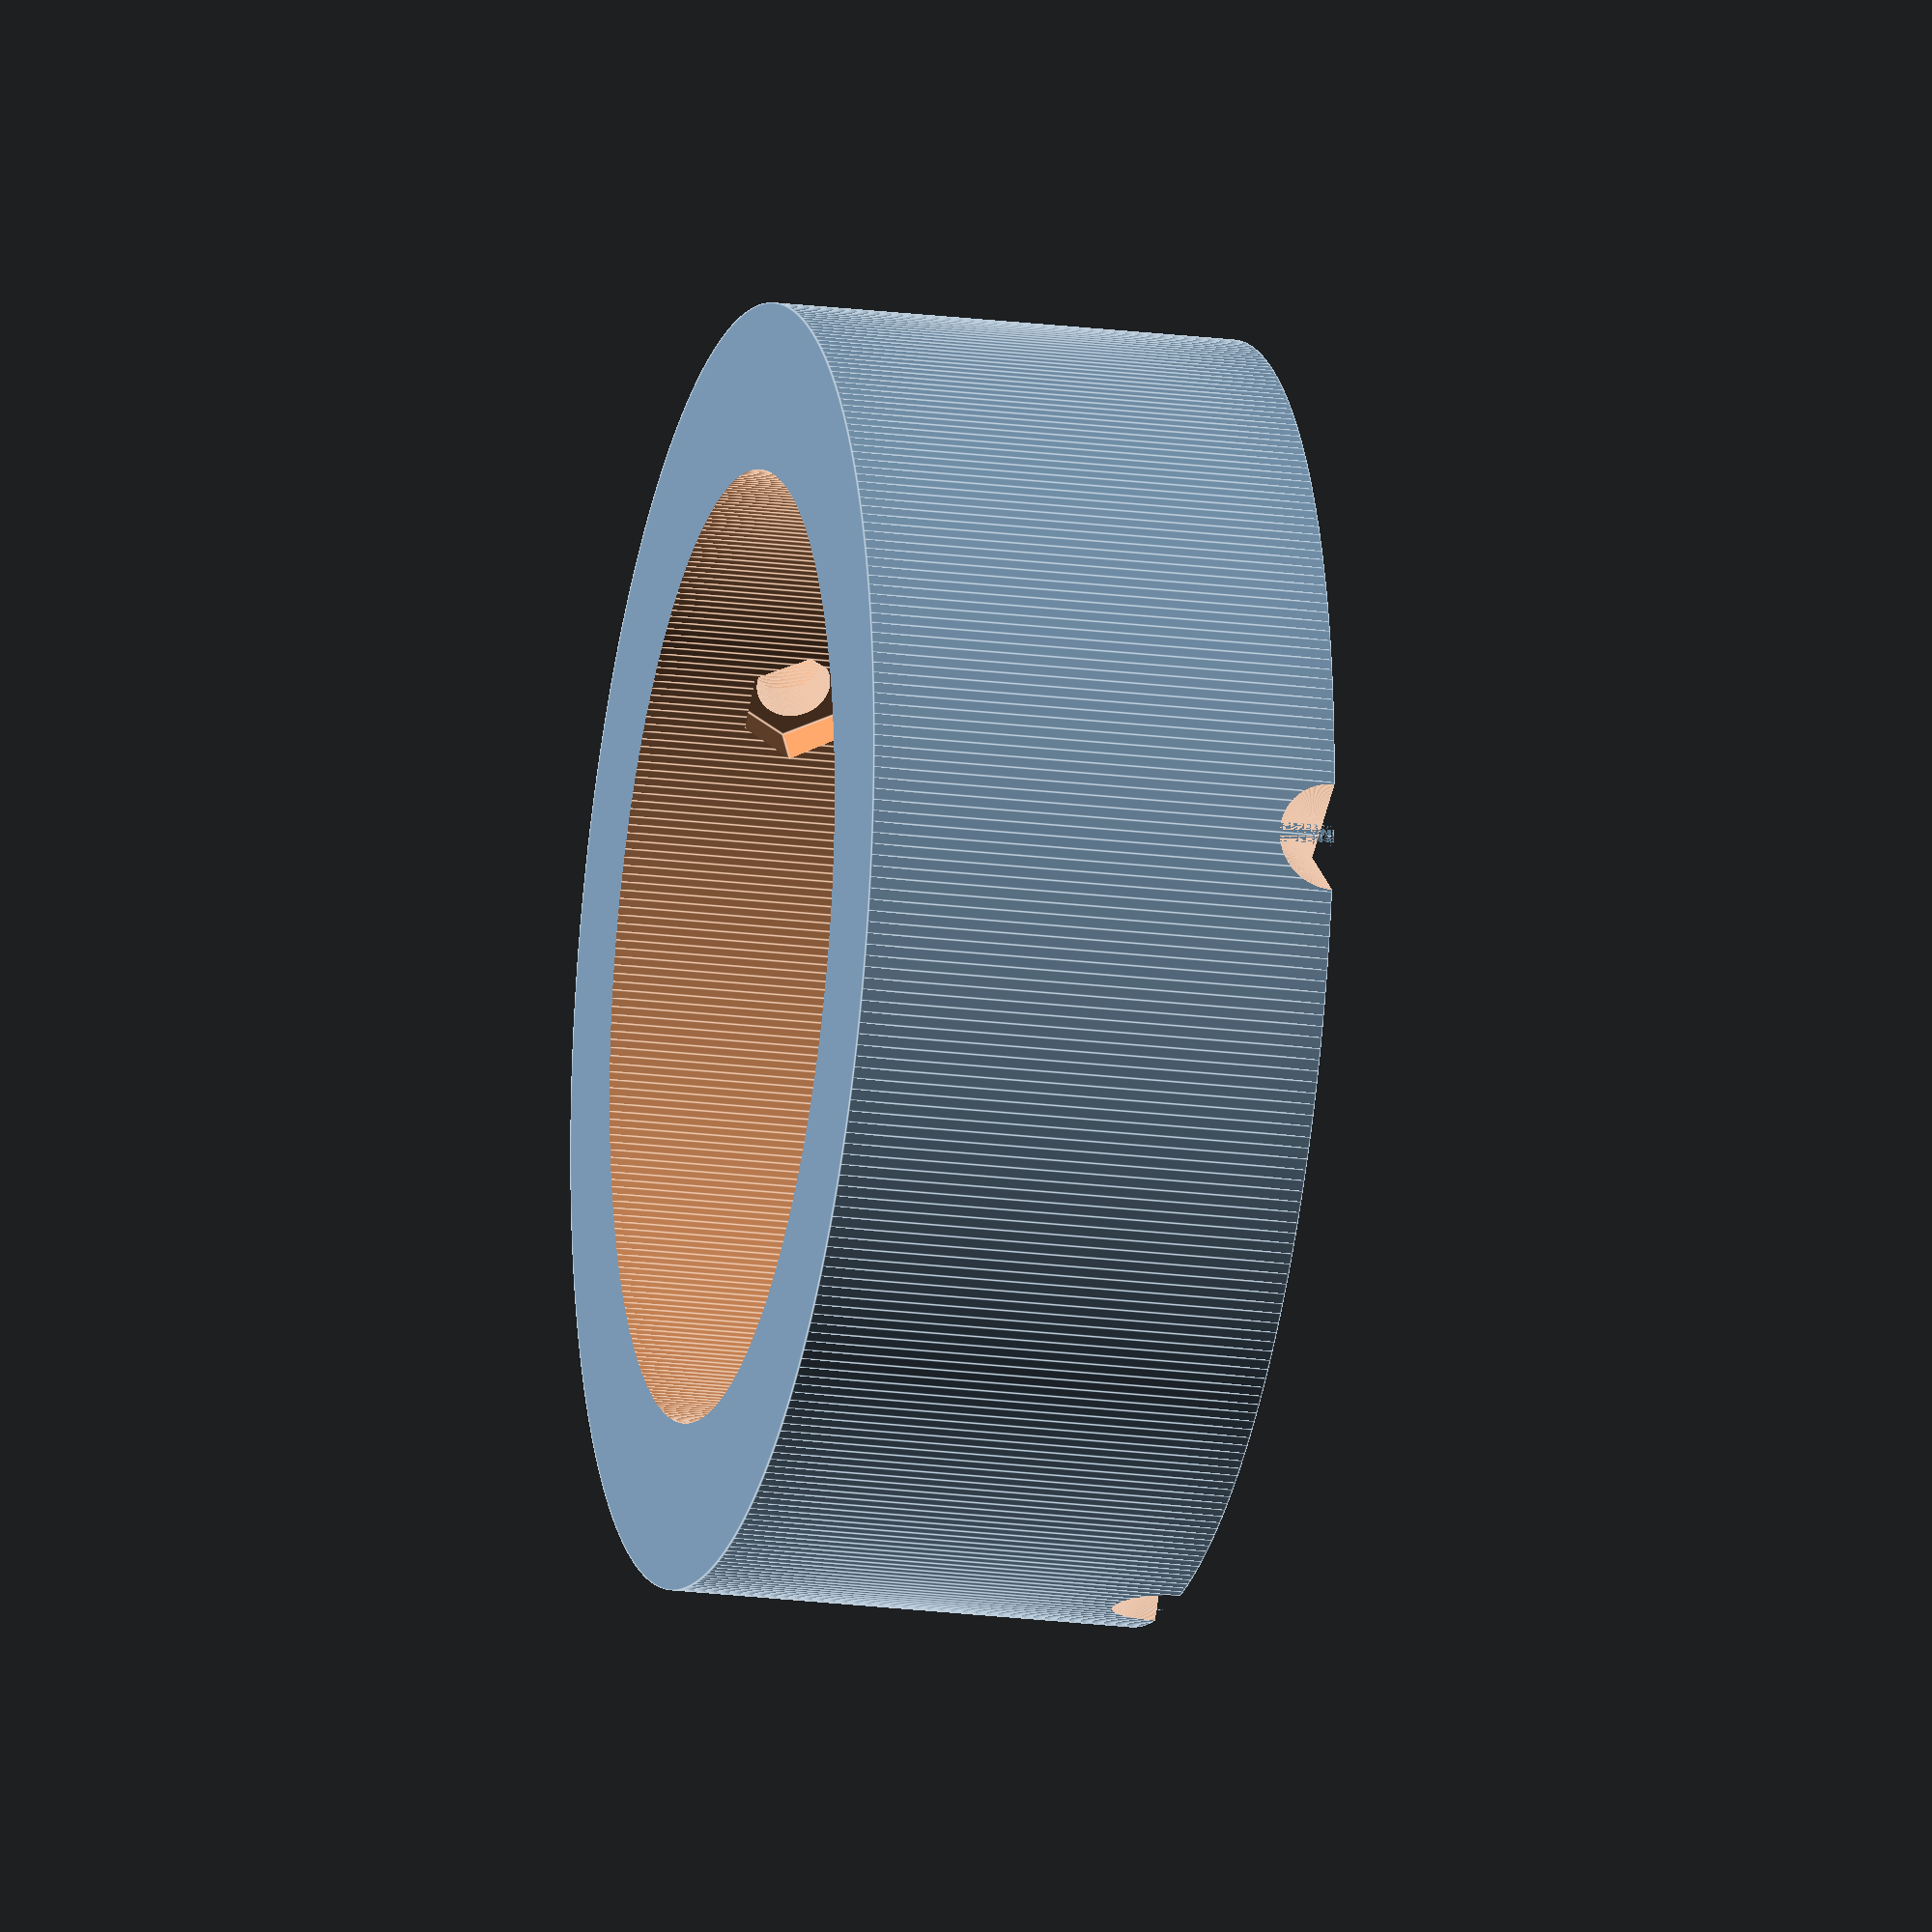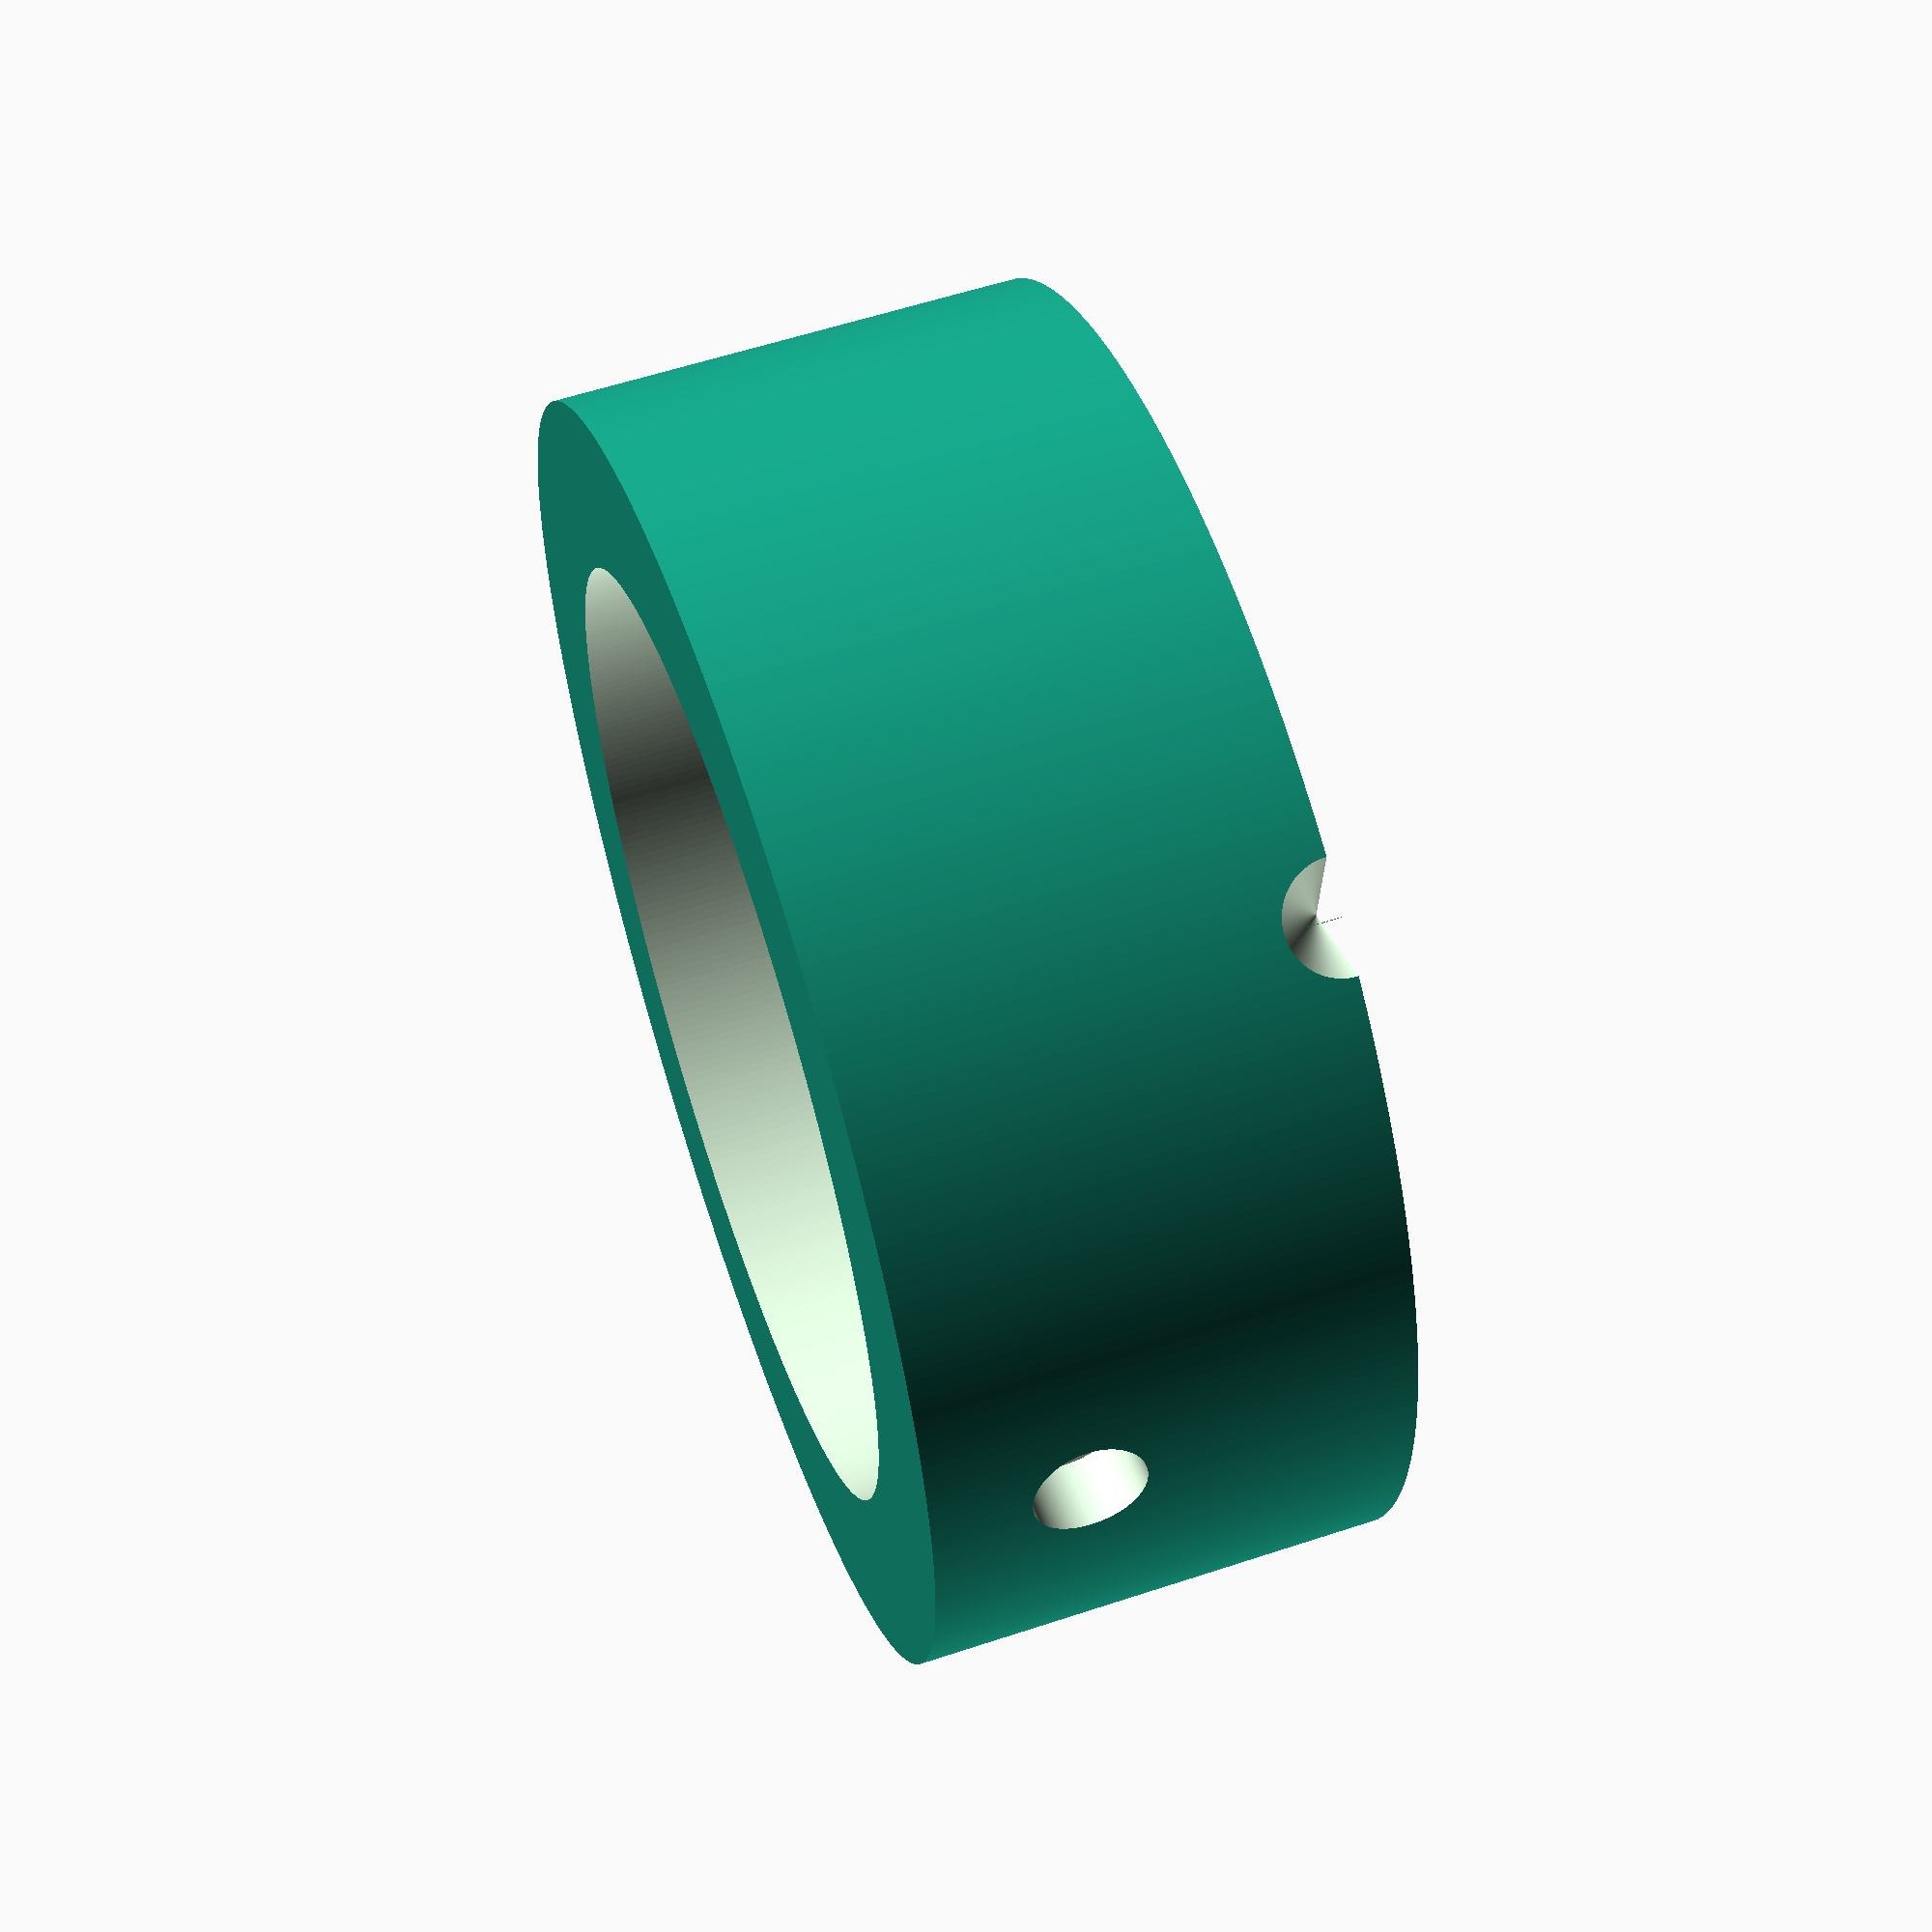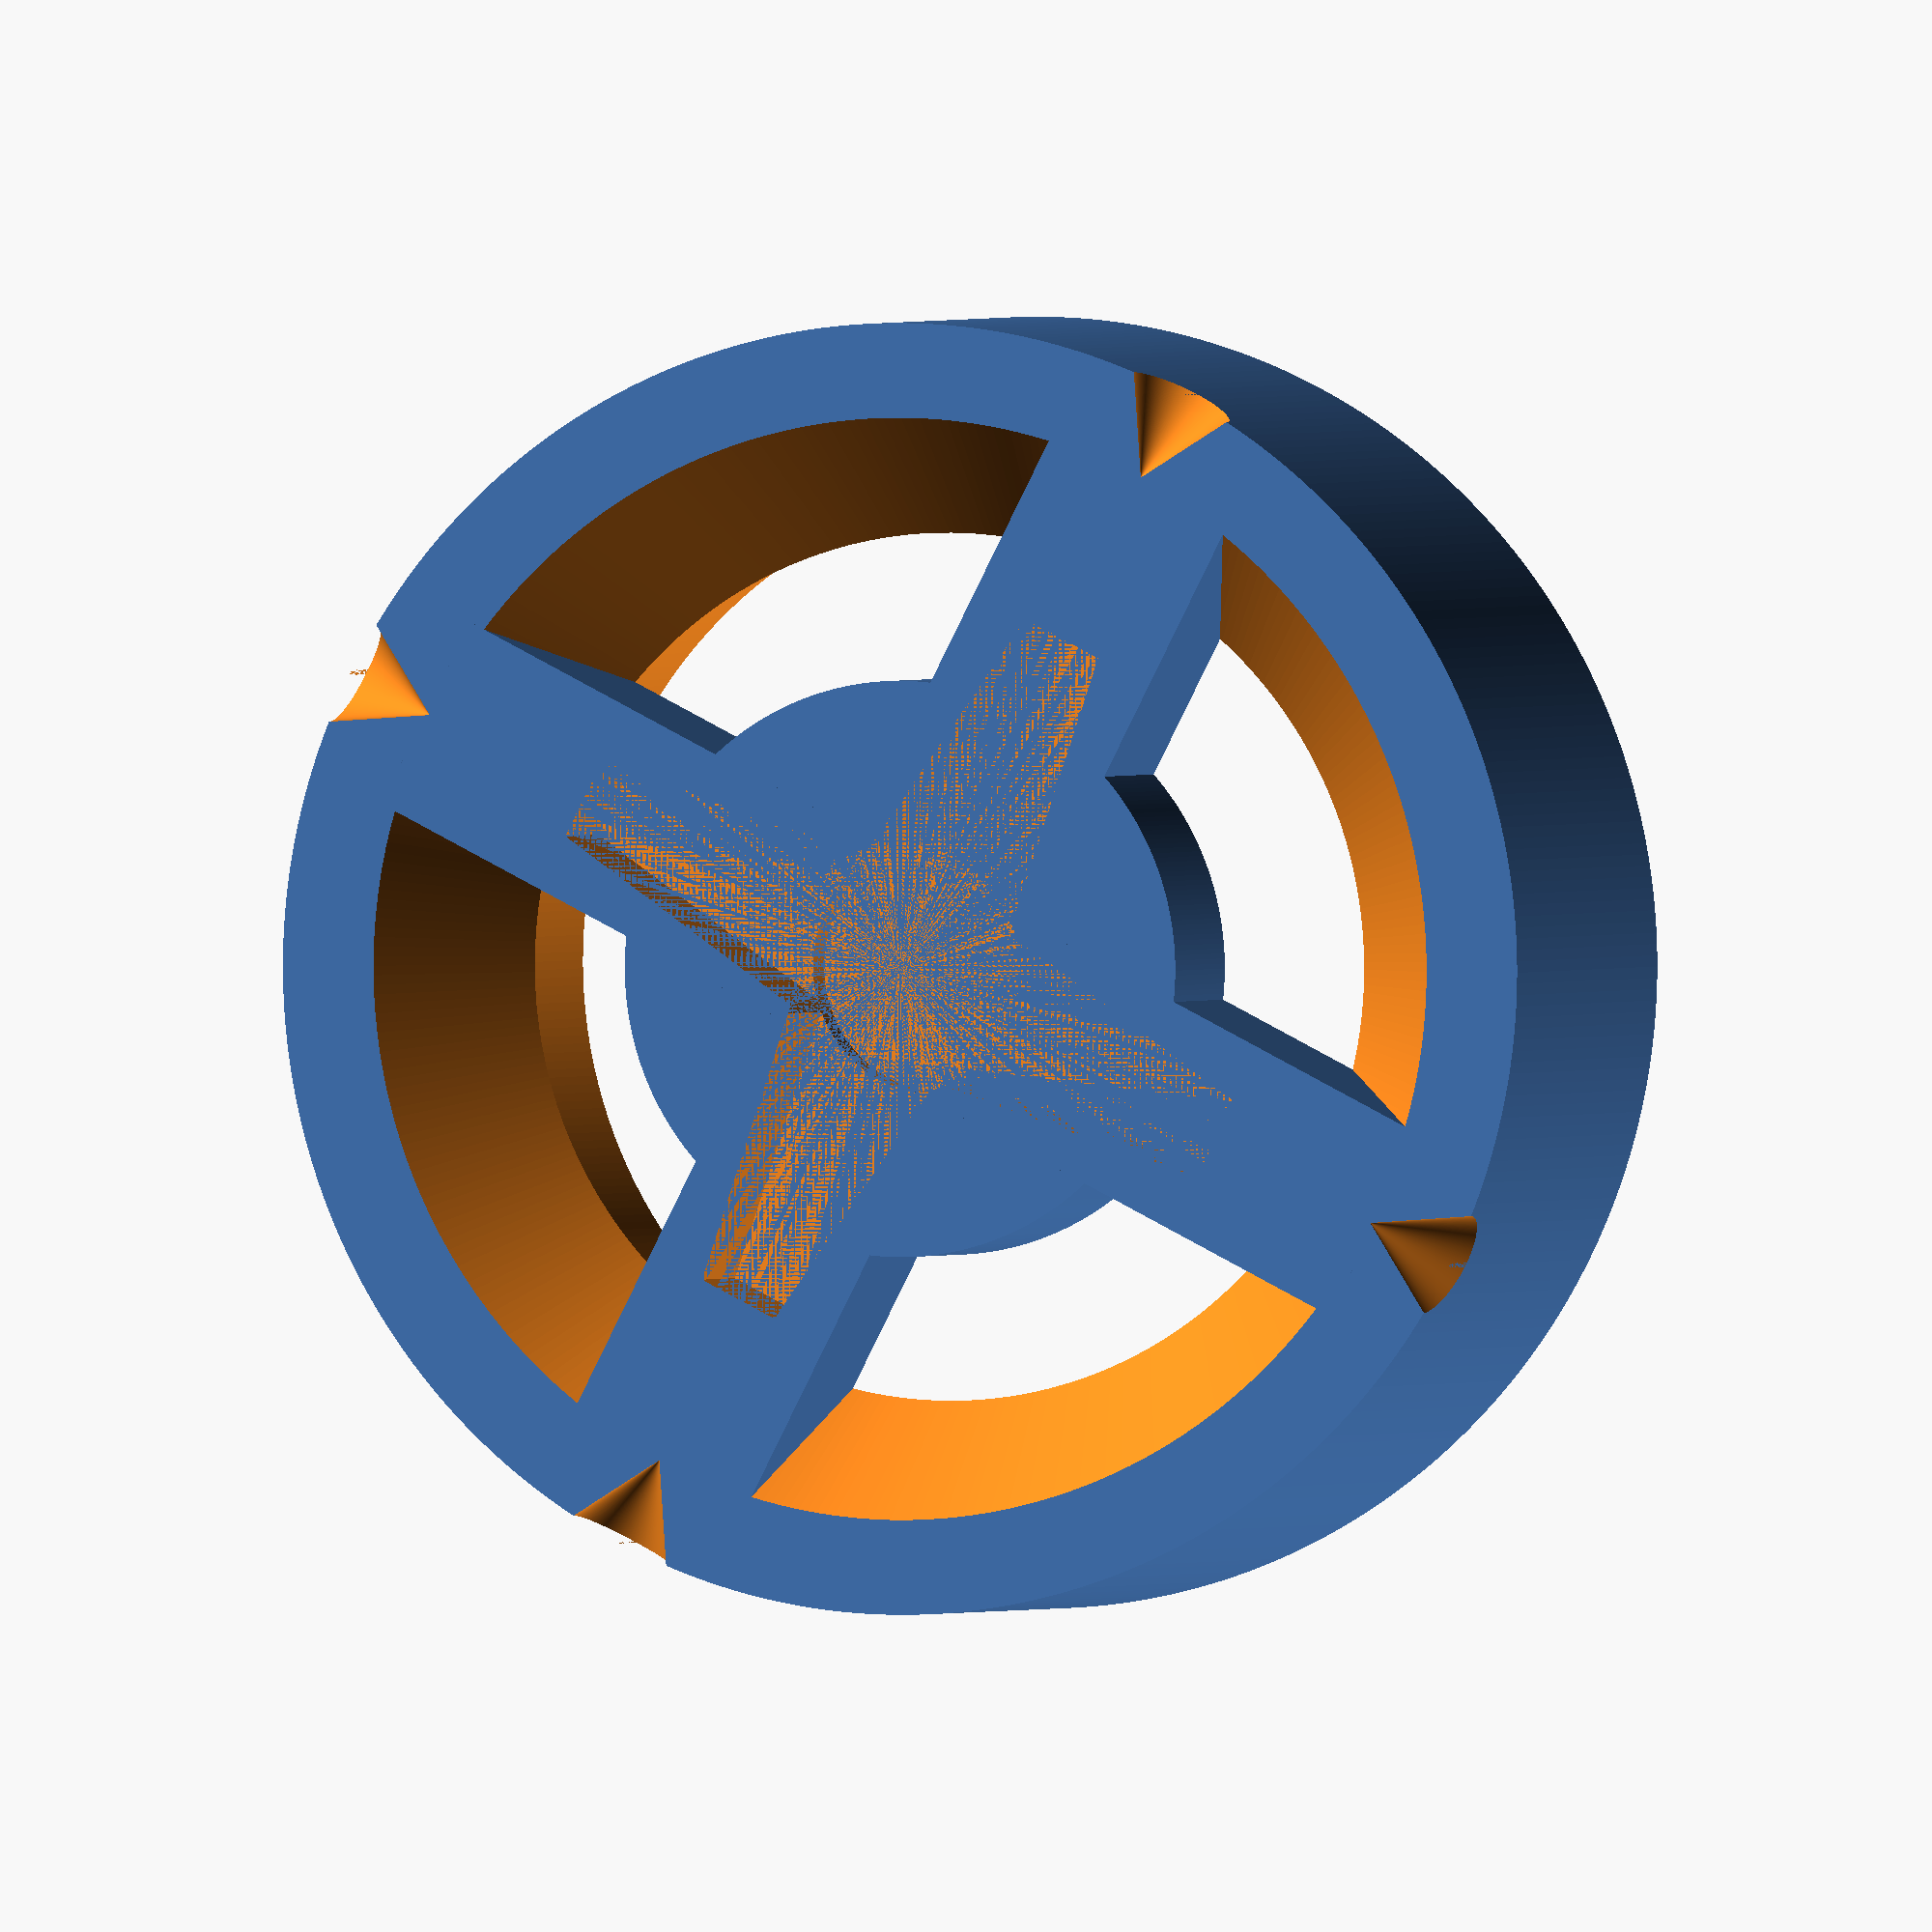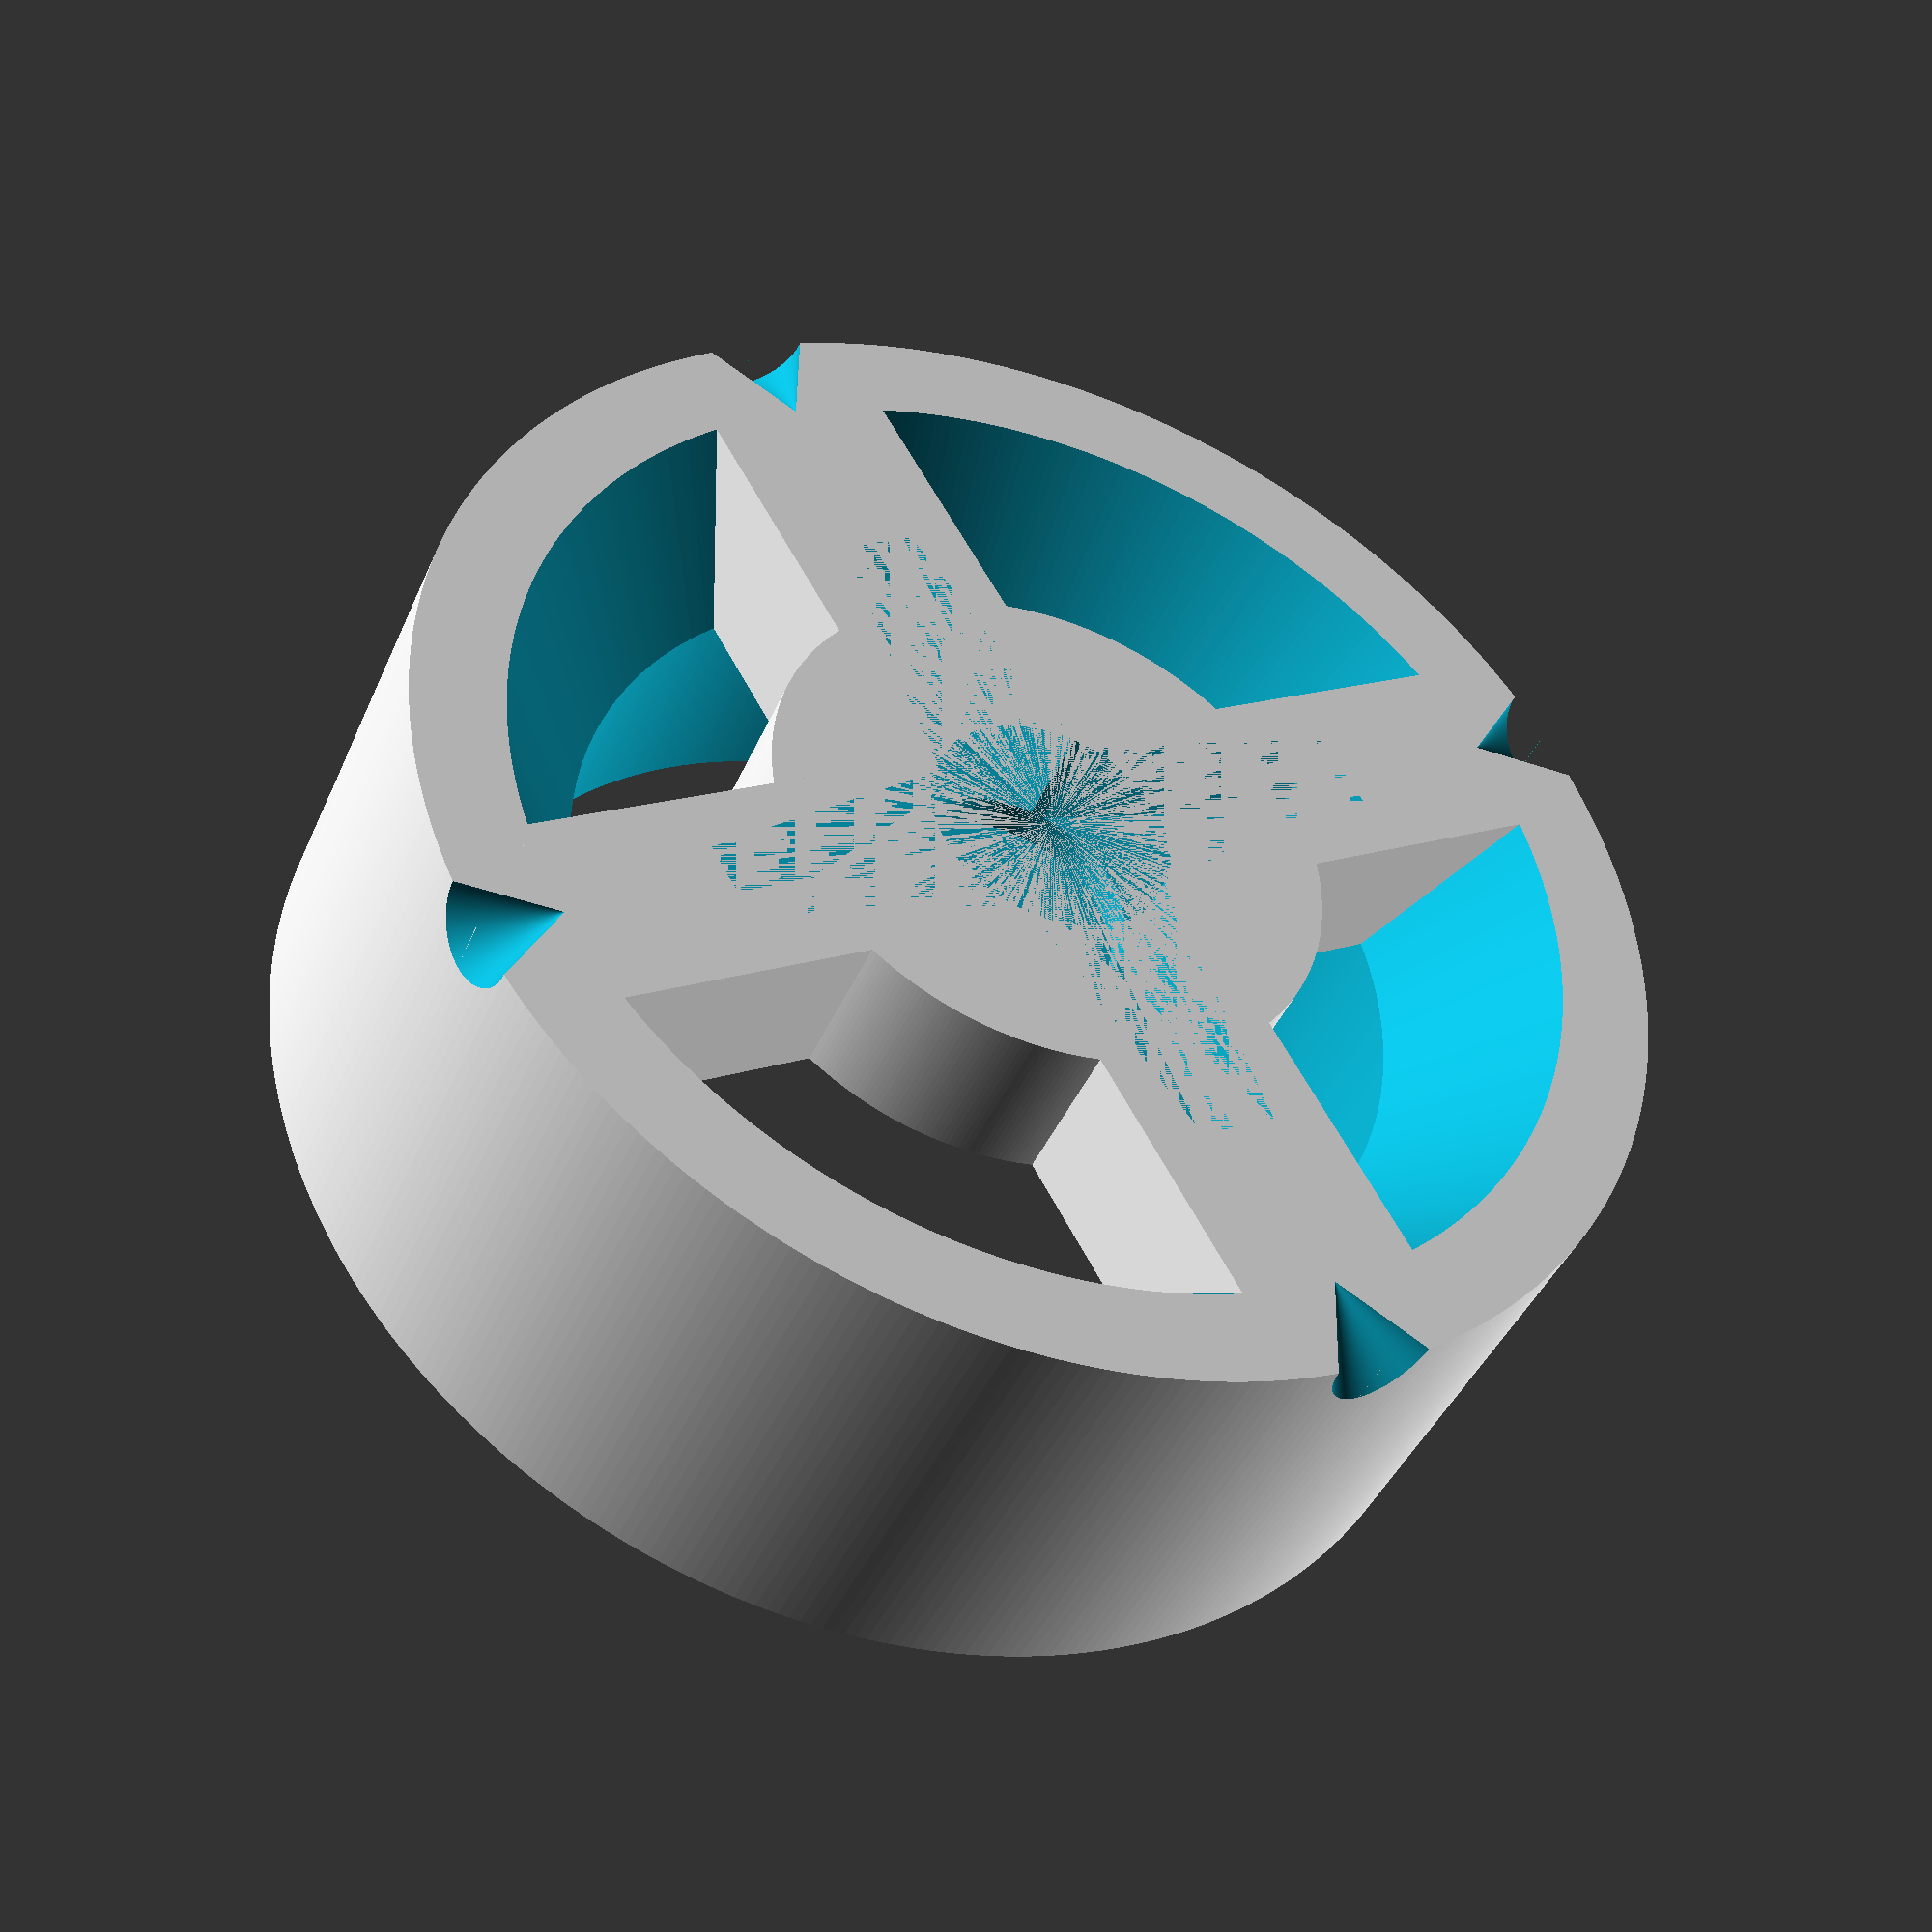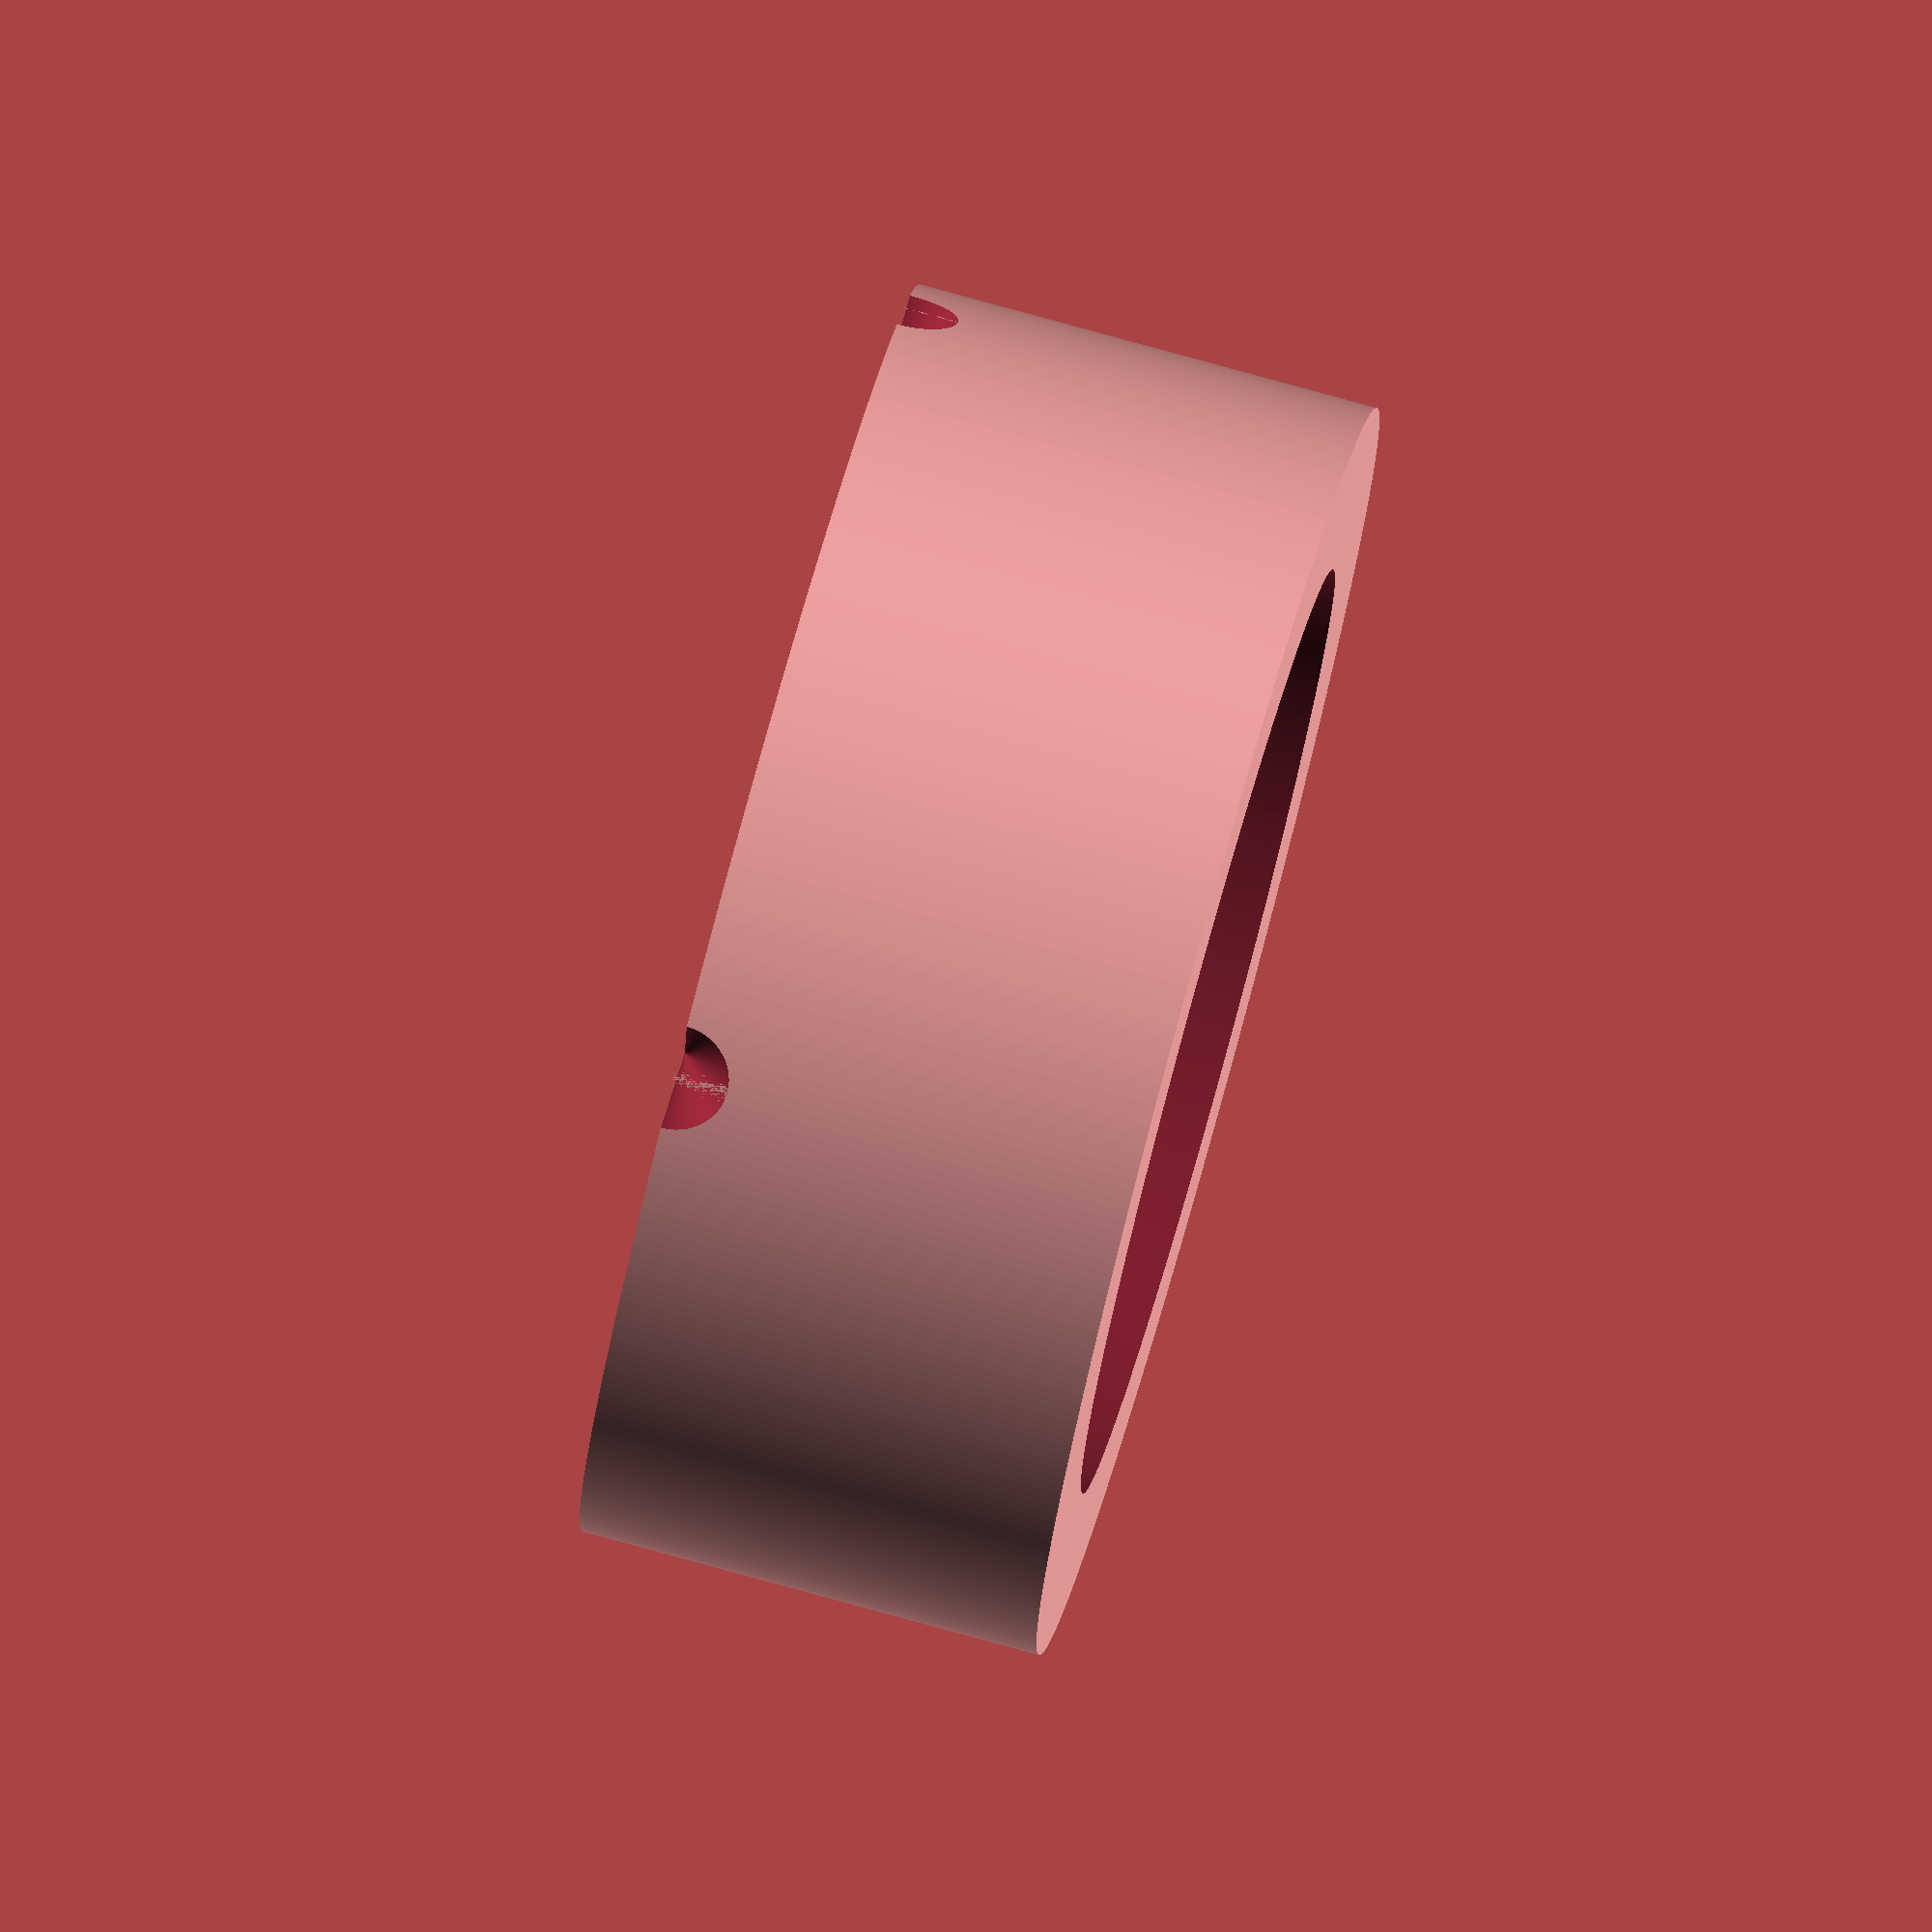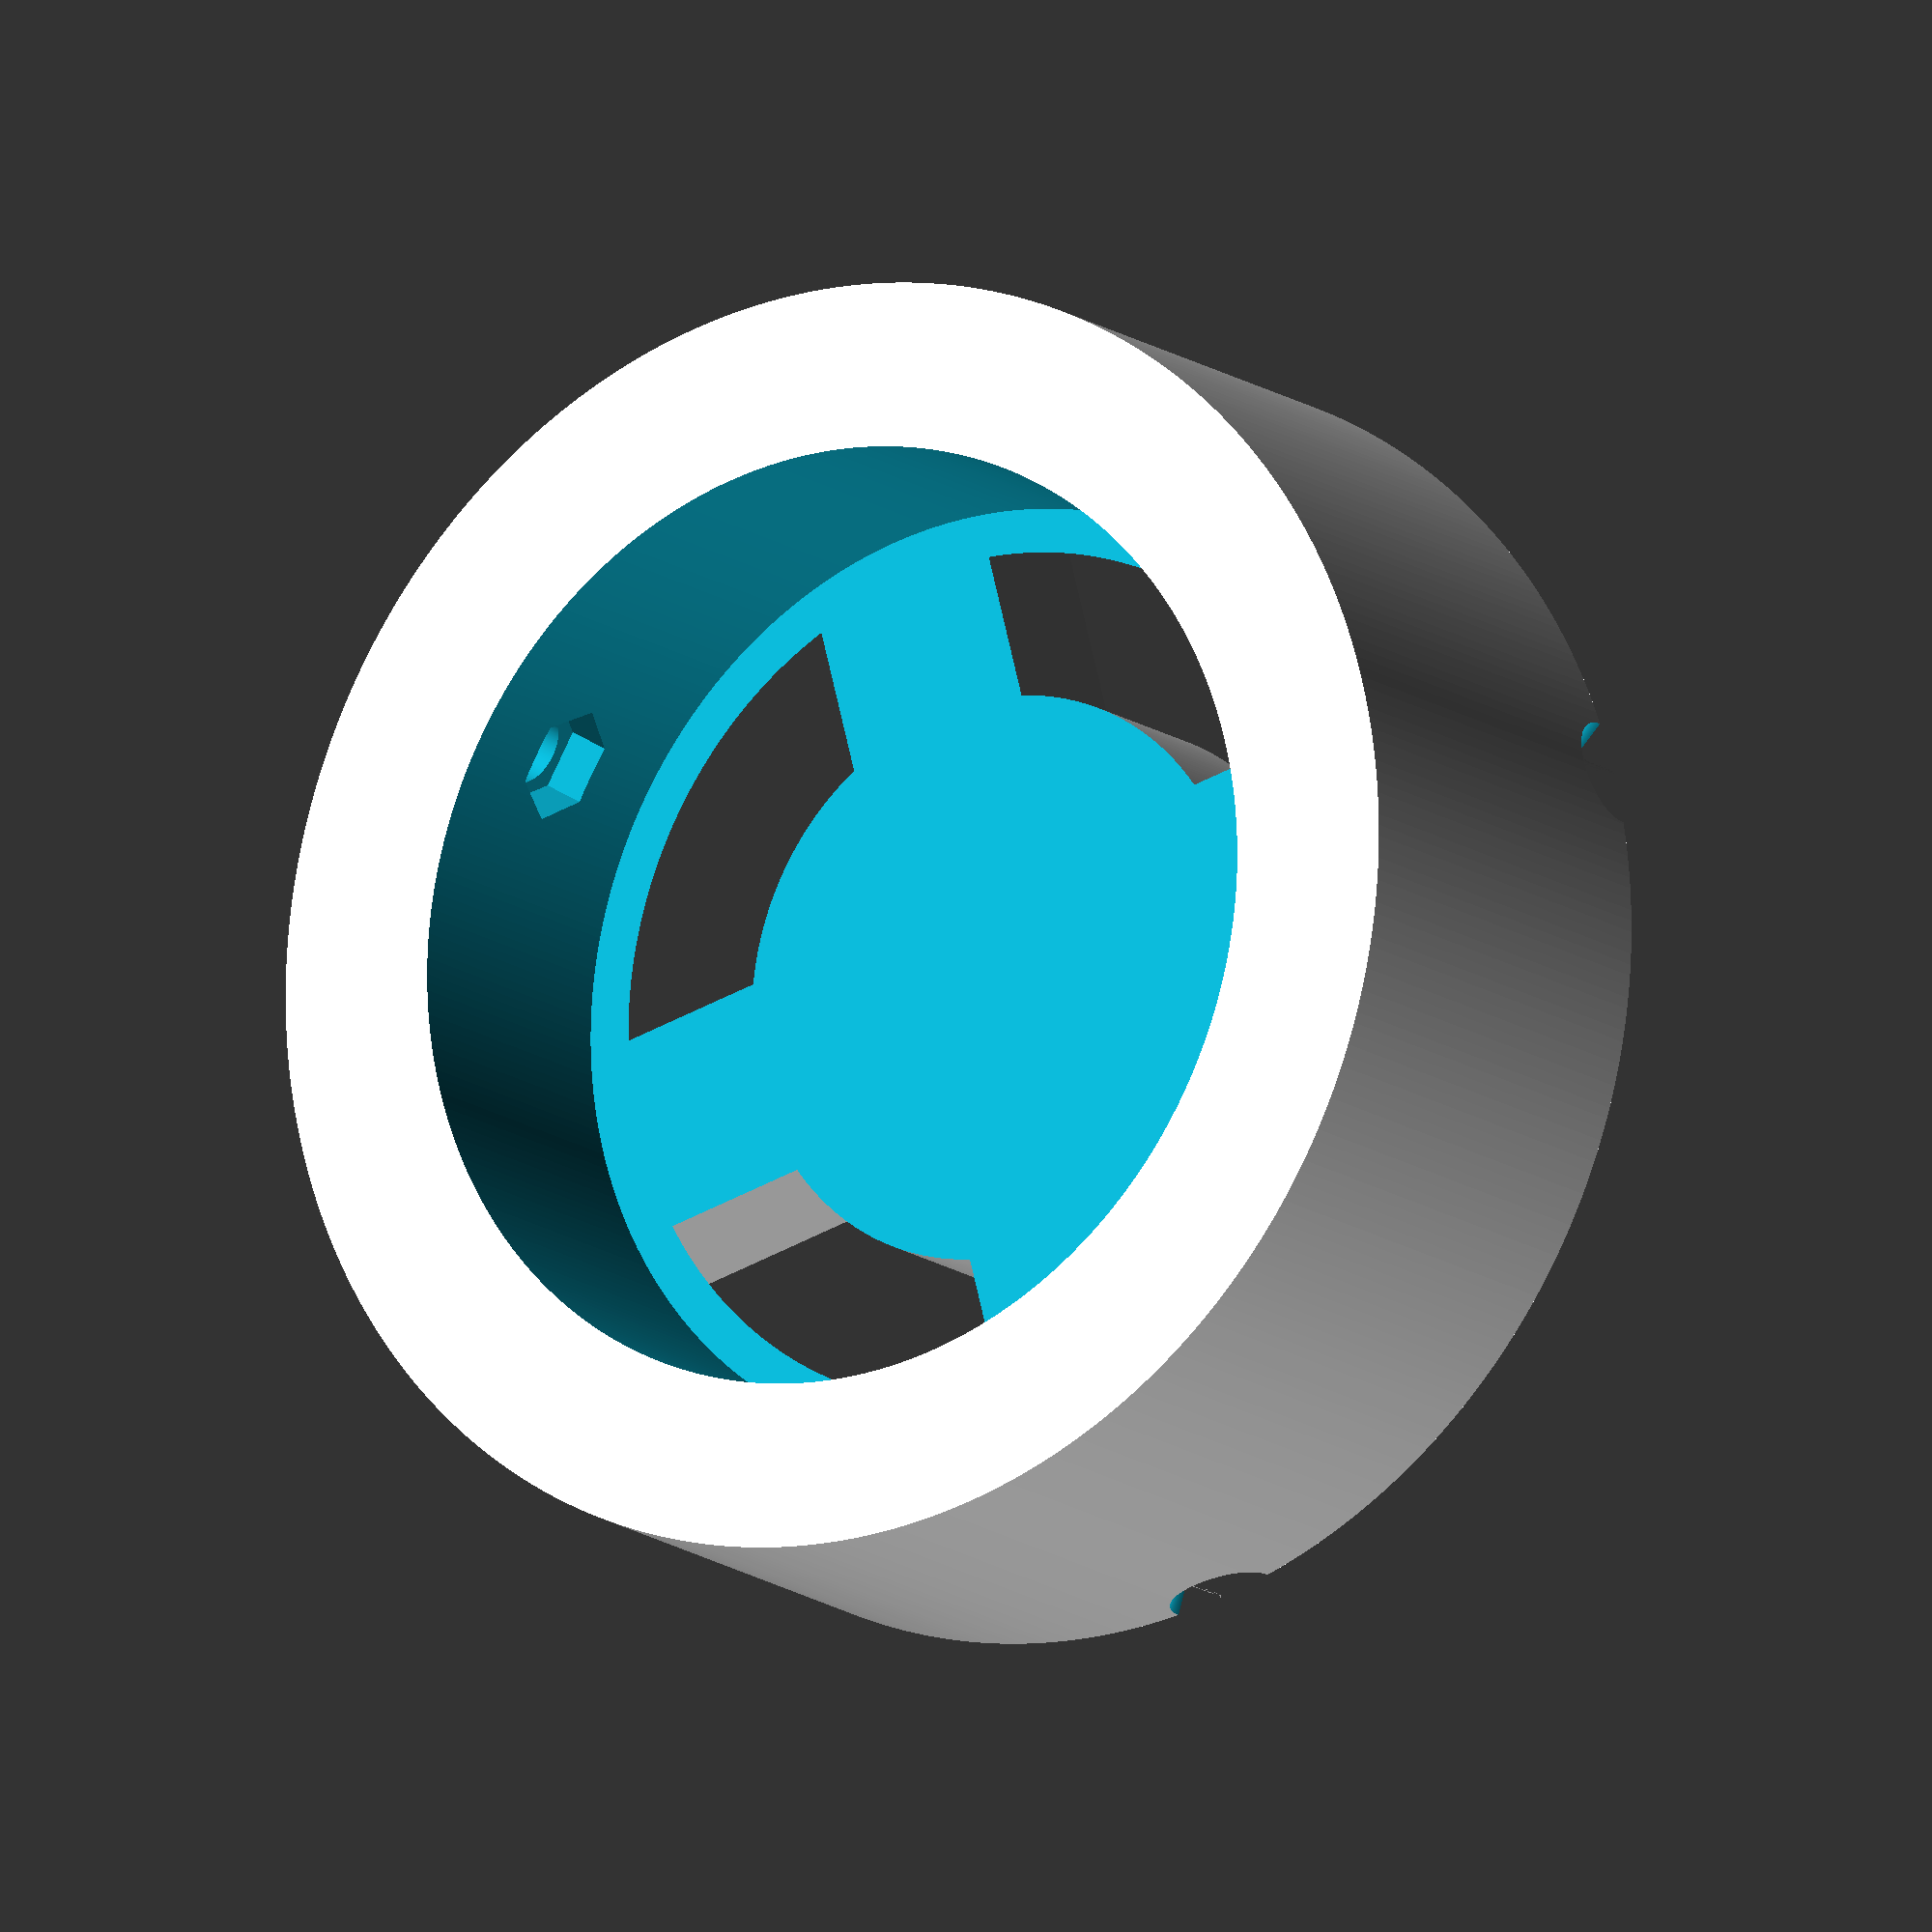
<openscad>
// Units are in millimeters

// Constants
knobDiameter = 51.50; 
wallWidth = 9; 
knobHeight = 16.5;
diffOffset = 1; 
sightHoleInnerRad=15.5;
sightHoleOuterRad=23.0;
sightHoleOuterRadTop=30.0;
bridgeWidth=11;
nutWidth=5.5; 
nutHeight=2.3;
washerRadius=4.4;
washerHeight=0.8;
screwRadius=2; 
servoLeverRadius=10.43;
servoLeverHeight=6.0; 
screwHeadRadius=3; 

//servoLeverRadius=13.7/2;
servoLeverHeight=6.0; 
servoLeverHoleDist=2.82; 
servoLeverFirstHoleDistFromCenter=6.75; 
servoLeverWidthAtFirstHole=4.25;
servoLeverWidthAt4thHole=3;
servoLeverLength=20;

// Derived variables
knobRadius = knobDiameter/2; 
mountRadius = knobRadius + wallWidth;
mountHeight = knobHeight + wallWidth; 
nutWidthPrime = 1.1547 * nutWidth; 

m = (servoLeverWidthAt4thHole - servoLeverWidthAtFirstHole) / (3 * servoLeverHoleDist); 
b = servoLeverWidthAtFirstHole - (m * servoLeverFirstHoleDistFromCenter); 
yMax = (m * servoLeverLength) + b; 


difference() {
    //This is the main cylinder 
    cylinder(h = mountHeight, r1 = mountRadius, r2 = mountRadius, center = false, $fn = 360);
    
    // Everything below here is an extrusion on the main cylinder 
    
    // This cuts out the space for the knob
    translate(v = [0, 0, -diffOffset]) {
        cylinder(h = knobHeight + diffOffset, r1 = knobRadius, r2 = knobRadius, center = false, $fn = 360);
    }
    
    // This cuts out a place for the Bake, Off and Broil lables to show
    translate(v = [0, 0, knobHeight]) {
        difference() {
            translate(v = [0, 0, -diffOffset/2]) {
                cylinder(h = wallWidth + diffOffset, r1 = sightHoleOuterRad, r2 = sightHoleOuterRadTop, center = false, $fn = 360);
            }
            translate(v = [0, 0, -diffOffset]) {
                cylinder(h = wallWidth + 2 *diffOffset, r1 = sightHoleInnerRad, r2 = sightHoleInnerRad, center = false, $fn = 360);
            }
            rotate([0, 0, 45]) {
                translate(v = [-sightHoleOuterRadTop, -bridgeWidth/2, -3*diffOffset/2]) {
                    cube([2*sightHoleOuterRadTop, bridgeWidth, wallWidth + 3*diffOffset], center=false);
                }
                translate(v = [-bridgeWidth/2, -sightHoleOuterRadTop, -3*diffOffset/2]) {
                    cube([bridgeWidth, 2*sightHoleOuterRadTop , wallWidth + 3*diffOffset], center=false);
                }
            }
        }
    }
    
    // This cuts out a hole for the washer and the screw on the side
    translate(v = [0, 0, knobHeight/2]) {
        rotate([90, 0, 0]) {
            cylinder(h = knobRadius + wallWidth + diffOffset, r1 = screwRadius, r2 = screwRadius, center = false, $fn = 360);
            cylinder(h = nutHeight + knobRadius, r1 = nutWidthPrime/2, r2 = nutWidthPrime/2, center = false, $fn = 6);
        }
    }
    
    translate(v = [0, -knobRadius - 5, knobHeight/2]) {
        rotate([90, 0, 0]) {
            cylinder(h = knobRadius + wallWidth + diffOffset, r1 = screwHeadRadius, r2 = screwHeadRadius, center = false, $fn = 360);
        }
    }
    
    // This cuts out a hole for the servo lever
    translate(v = [0, 0, knobHeight + wallWidth - servoLeverHeight]) {
        union() {
            for(a=[0:3]){
                rotate([0, 0, 45 + (90 * a)]) {
                    polyhedron(
                        points = [[0, b, 0], [servoLeverLength, yMax, 0], [servoLeverLength, -yMax, 0], [0, -b, 0], [0, b, servoLeverHeight], [servoLeverLength, yMax, servoLeverHeight], [servoLeverLength, -yMax, servoLeverHeight], [0, -b, servoLeverHeight]], 
                        faces = [ [3, 1, 0], [2, 1, 3], [1, 4, 0], [1, 5, 4], [4, 5, 7], [6, 7, 5], [7, 6, 3], [6, 2, 3], [0, 4, 3], [4, 7, 3], [5, 1, 2], [5, 2, 6]]
                    );
                }
            }
        }
    }
    for(a=[0:3]){
        rotate([0, 0, 45 + (90 * a)]) {
            translate(v = [knobRadius + wallWidth, 0, knobHeight + wallWidth]) {
                rotate([0, -90, 0]) {
                    cylinder(h = 5, r1 = 3, r2 = 0, center = false, $fn = 360);
                }
            }
        }
    }
    // This cuts out some margin for the servo lever center 
    translate(v = [0, 0, knobHeight + wallWidth - servoLeverHeight - 2]) {
        cylinder(h = servoLeverHeight + 2, r1 = servoLeverFirstHoleDistFromCenter, r2 = servoLeverFirstHoleDistFromCenter, center = false, $fn = 360);
    }
}


</openscad>
<views>
elev=199.4 azim=39.3 roll=283.6 proj=o view=edges
elev=301.9 azim=100.0 roll=251.1 proj=p view=wireframe
elev=179.2 azim=342.1 roll=162.8 proj=o view=wireframe
elev=221.5 azim=285.1 roll=201.8 proj=p view=solid
elev=280.6 azim=341.8 roll=105.4 proj=o view=wireframe
elev=193.9 azim=59.7 roll=327.8 proj=o view=solid
</views>
